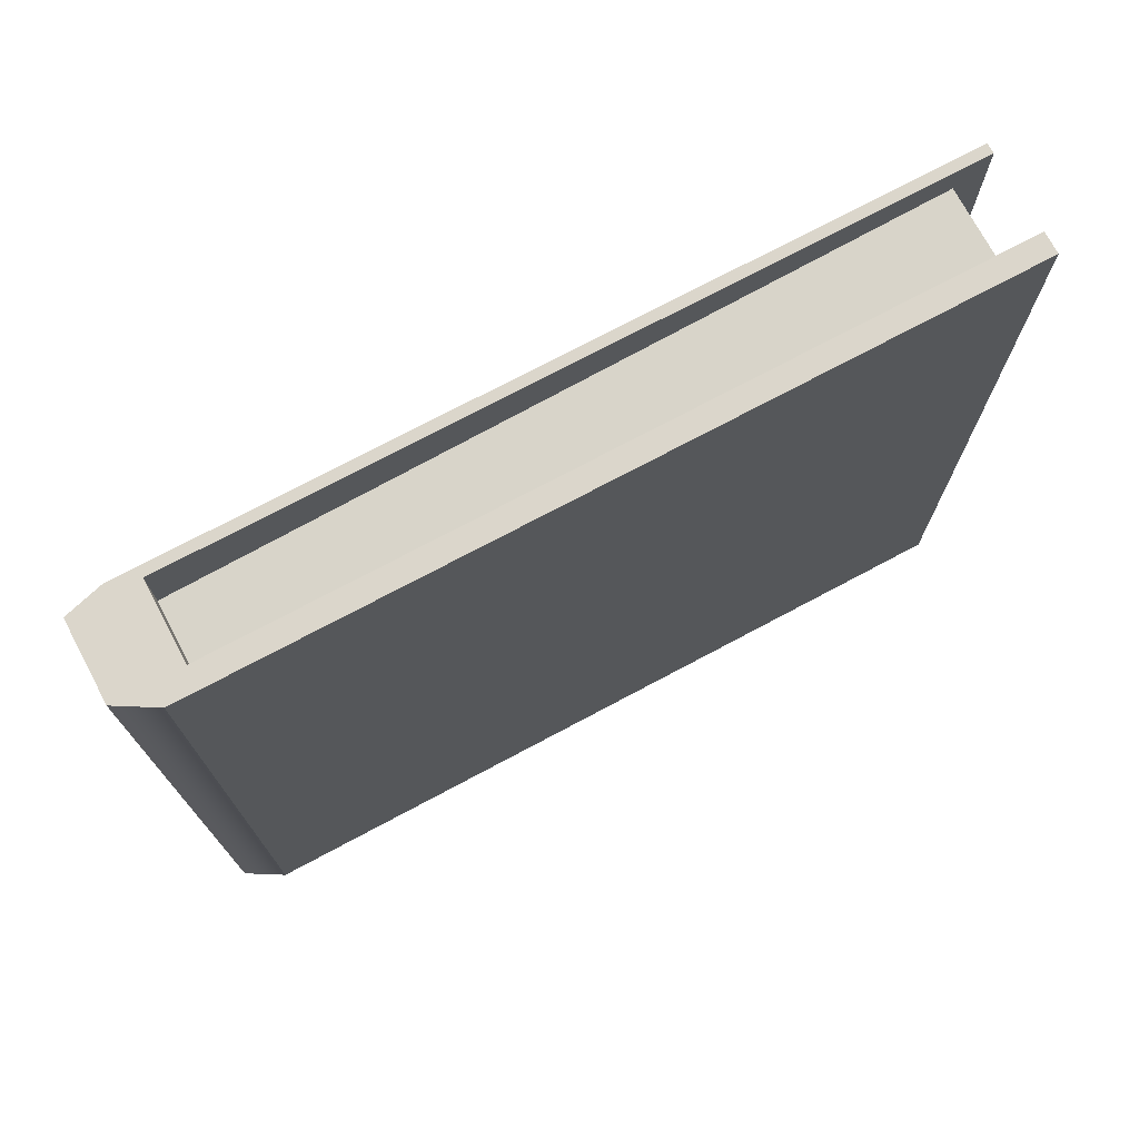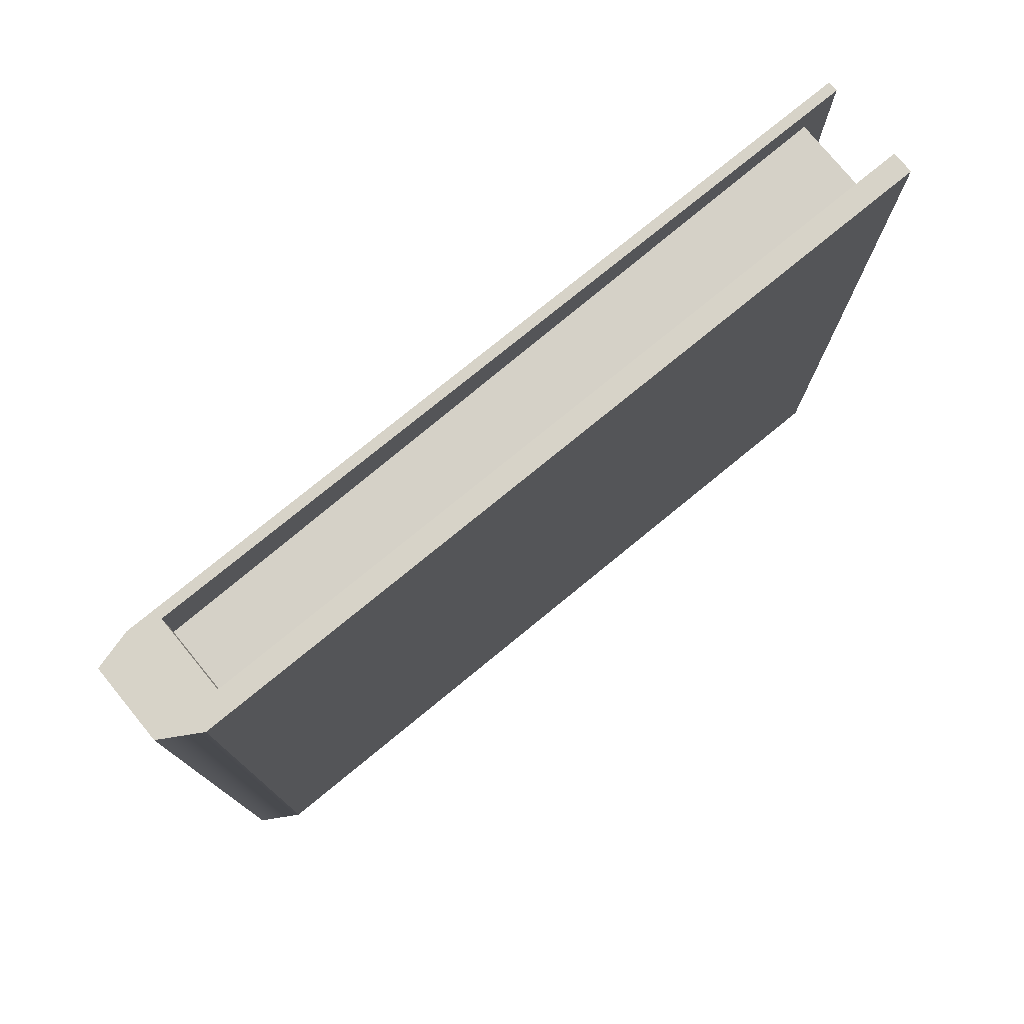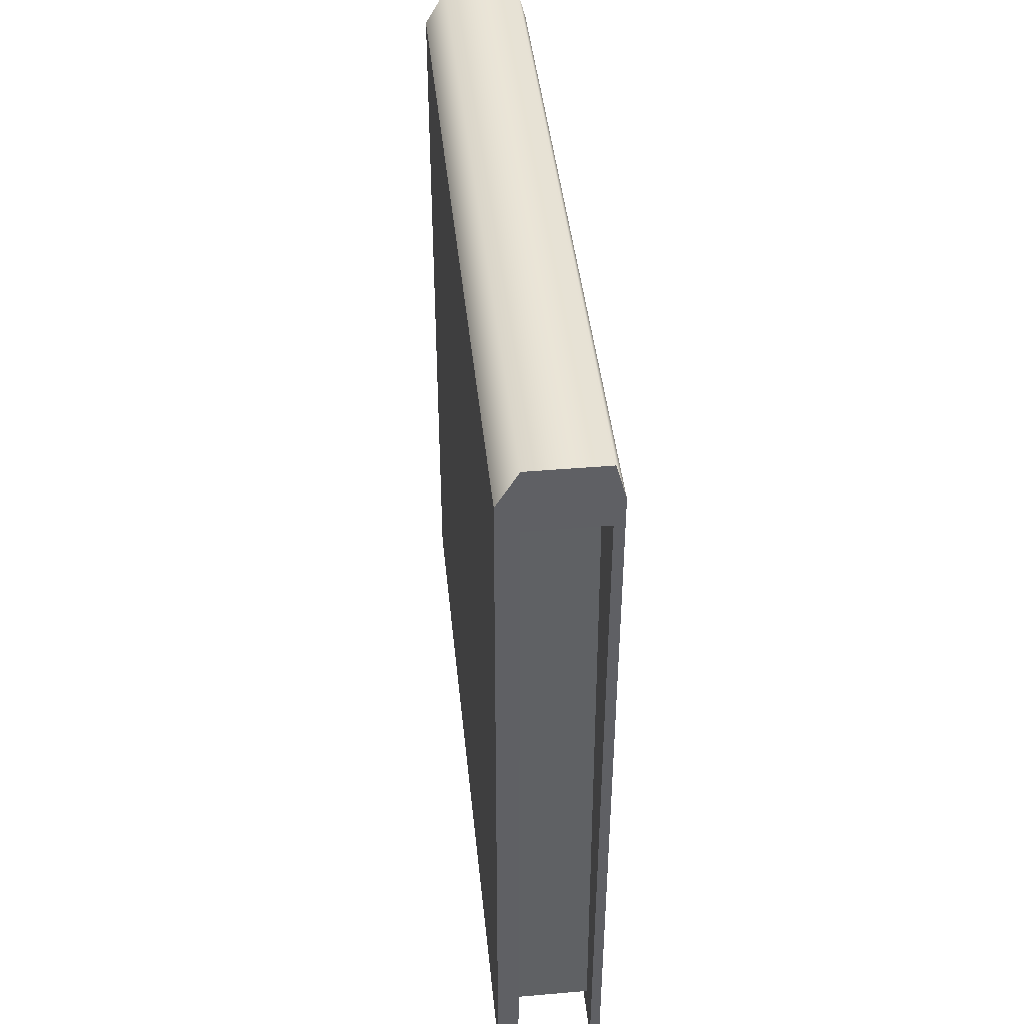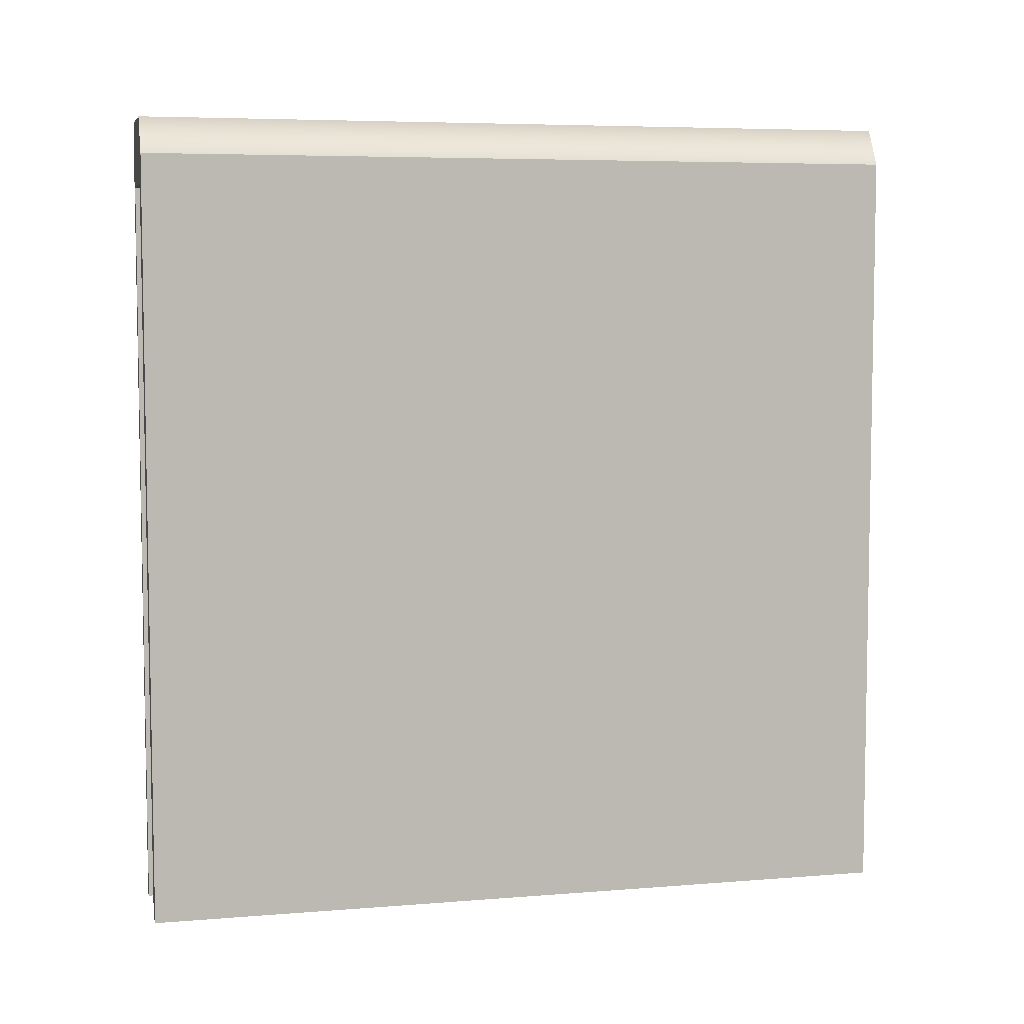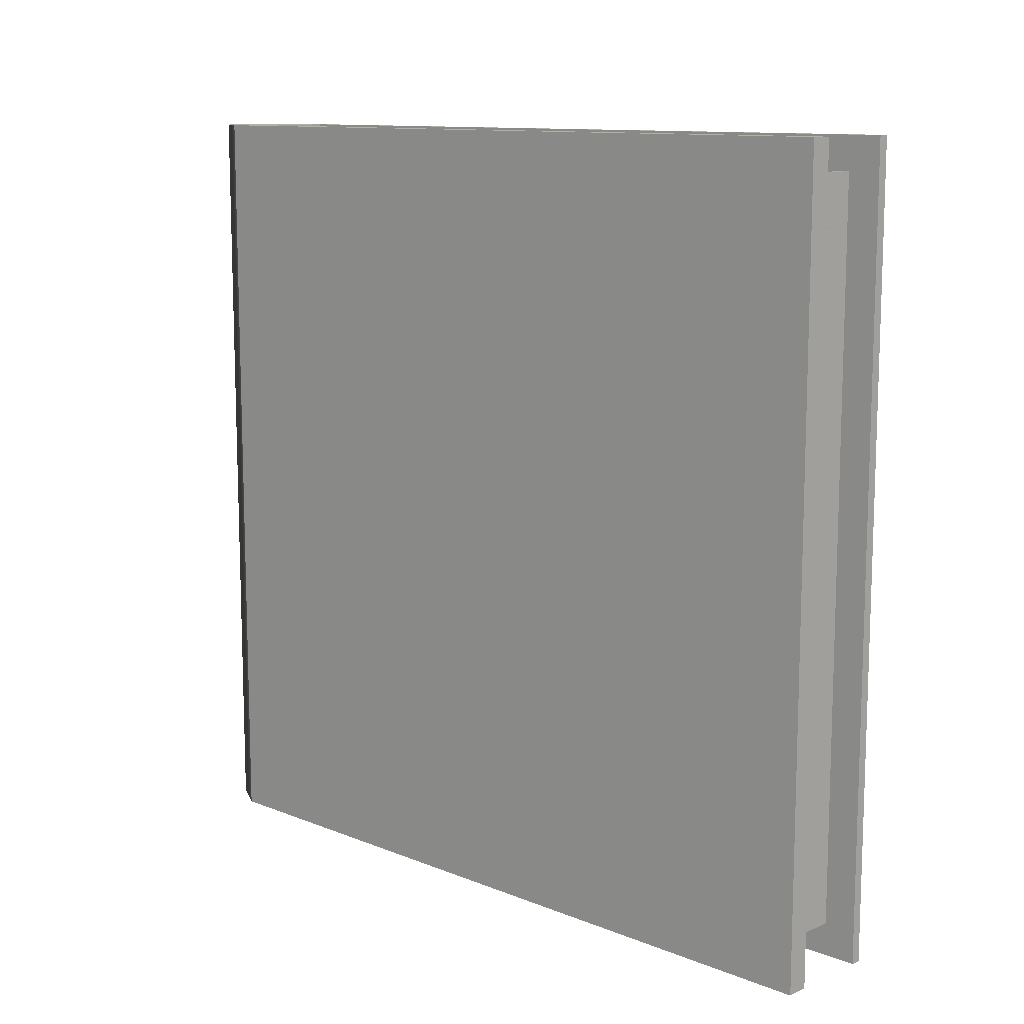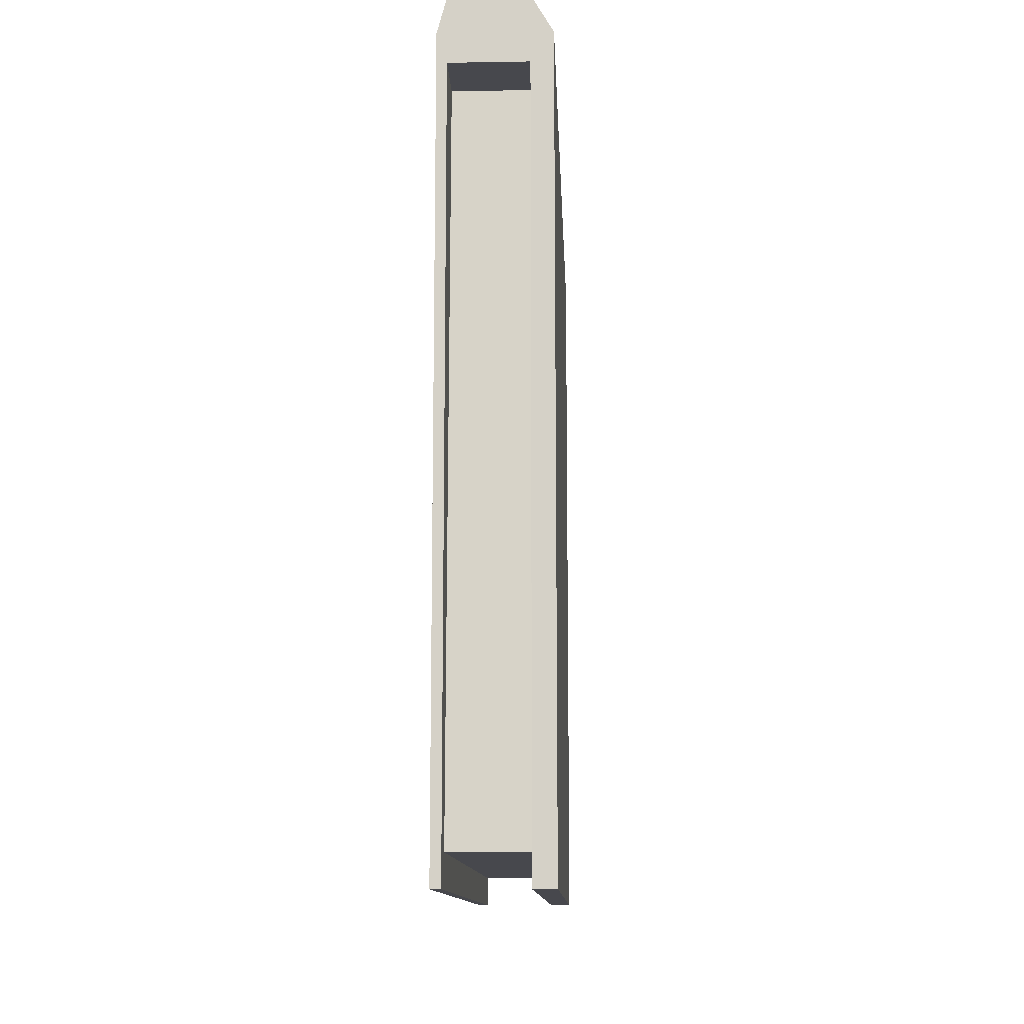
<metadata>
{"format":"obj","ext":"obj","renderer":"f3d","projection":"perspective","resolution":1024,"background":"white","views":[{"elev":73.5,"azim":61.9,"up":"+Y"},{"elev":76.9,"azim":50.7,"up":"+Y"},{"elev":43.0,"azim":174.2,"up":"+Z"},{"elev":6.1,"azim":76.3,"up":"+Z"},{"elev":11.4,"azim":133.9,"up":"+Y"},{"elev":-11.9,"azim":2.3,"up":"+Z"}]}
</metadata>
<code>
g default
v -0.1118 -0.4747 0.4764
v 0.02792 -0.4747 0.4764
v -0.1118 0.5253 0.4764
v 0.02792 0.5253 0.4764
v -0.1118 0.5253 -0.5236
v 0.02792 0.5253 -0.5236
v -0.1118 -0.4747 -0.5236
v 0.02792 -0.4747 -0.5236
v -2.9e-05 -0.4747 0.5242
v -2.9e-05 -0.4747 -0.5236
v -2.9e-05 0.5253 -0.5236
v -2.9e-05 0.5253 0.5242
v -0.09899 -0.4747 0.5242
v -0.09899 -0.4747 -0.5236
v -0.09899 0.5253 -0.5236
v -0.09899 0.5253 0.5242
v -0.1118 0.5253 0.4392
v -0.09899 0.5253 0.4392
v -2.9e-05 0.5253 0.4392
v 0.02792 0.5253 0.4392
v 0.02792 -0.4747 0.4392
v -2.9e-05 -0.4747 0.4392
v -0.09899 -0.4747 0.4392
v -0.1118 -0.4747 0.4392
v -2.9e-05 -0.3919 0.4392
v -0.09899 -0.3919 0.4392
v -0.09899 -0.4333 -0.4822
v -2.9e-05 -0.4333 -0.4822
v -0.09899 0.4839 -0.4822
v -2.9e-05 0.4839 -0.4822
v -0.09899 0.4425 0.4392
v -2.9e-05 0.4425 0.4392
g polySurface9 polySurface8 pCylinder5
f 12 9 2 4
f 11 19 20 6
f 10 11 6 8
f 21 22 10 8
f 20 21 8 6
f 7 24 17 5
f 25 26 27 28
f 27 29 30 28
f 29 31 32 30
f 16 13 9 12
f 7 14 23 24
f 5 15 14 7
f 17 18 15 5
f 1 13 16 3
f 3 16 18 17
f 19 18 16 12
f 20 19 12 4
f 2 21 20 4
f 9 22 21 2
f 13 23 22 9
f 24 23 13 1
f 17 24 1 3
f 22 23 26 25
f 23 14 27 26
f 10 22 25 28
f 14 15 29 27
f 11 10 28 30
f 15 18 31 29
f 18 19 32 31
f 19 11 30 32

</code>
